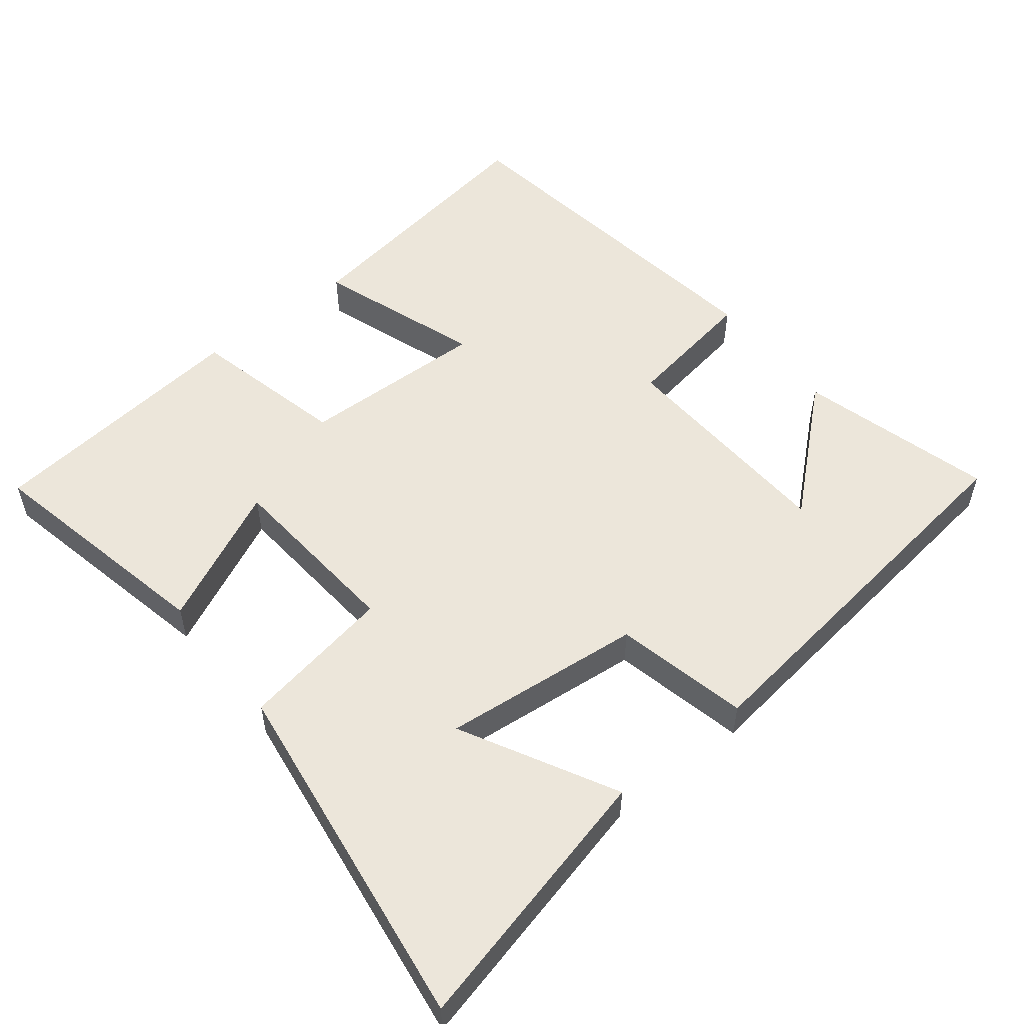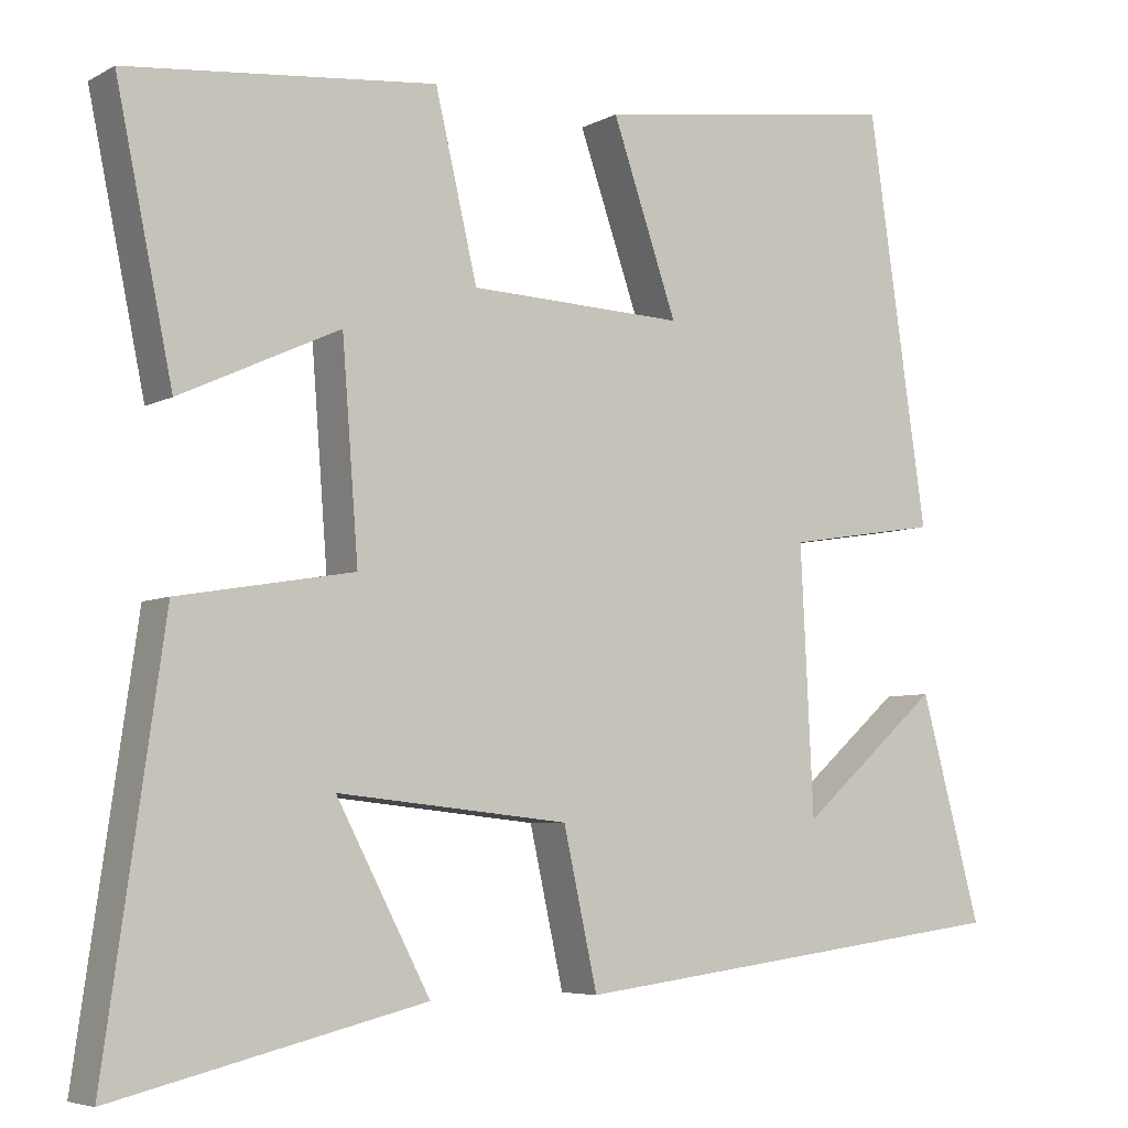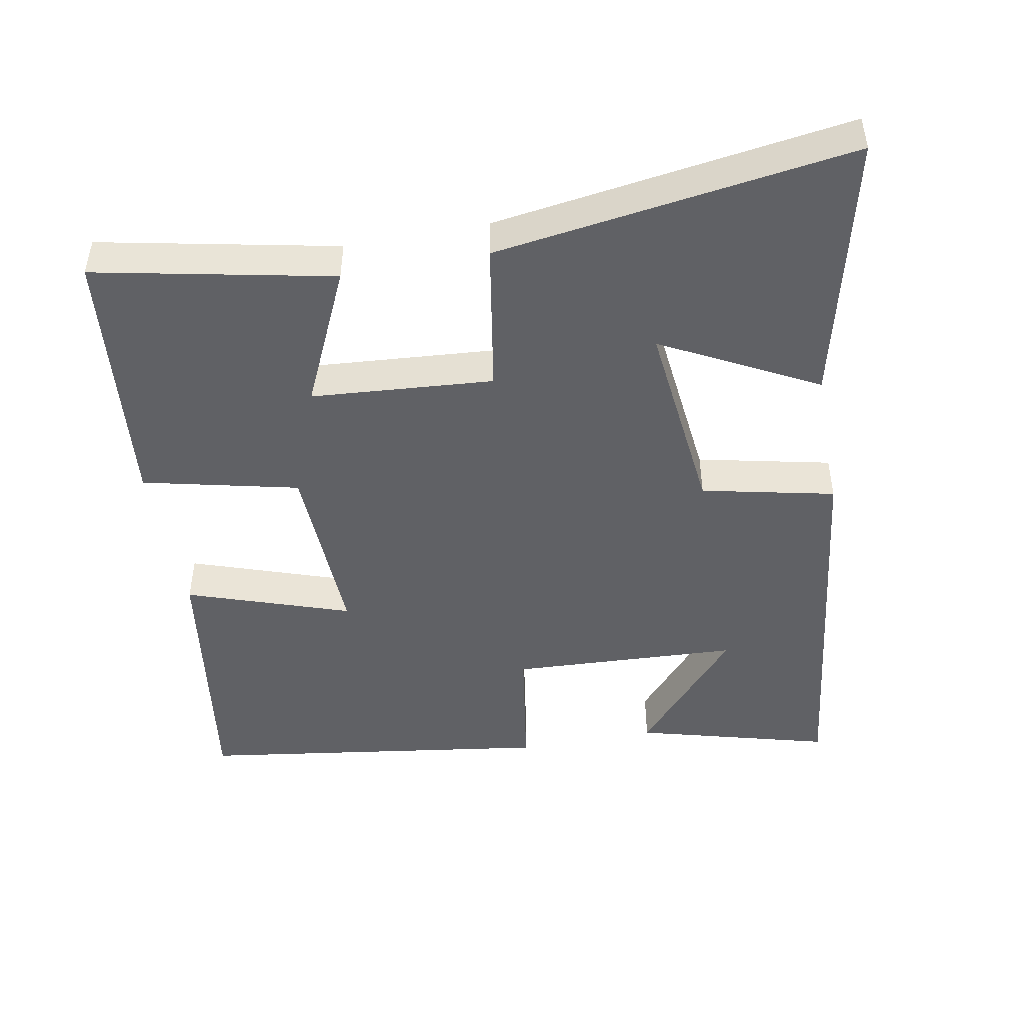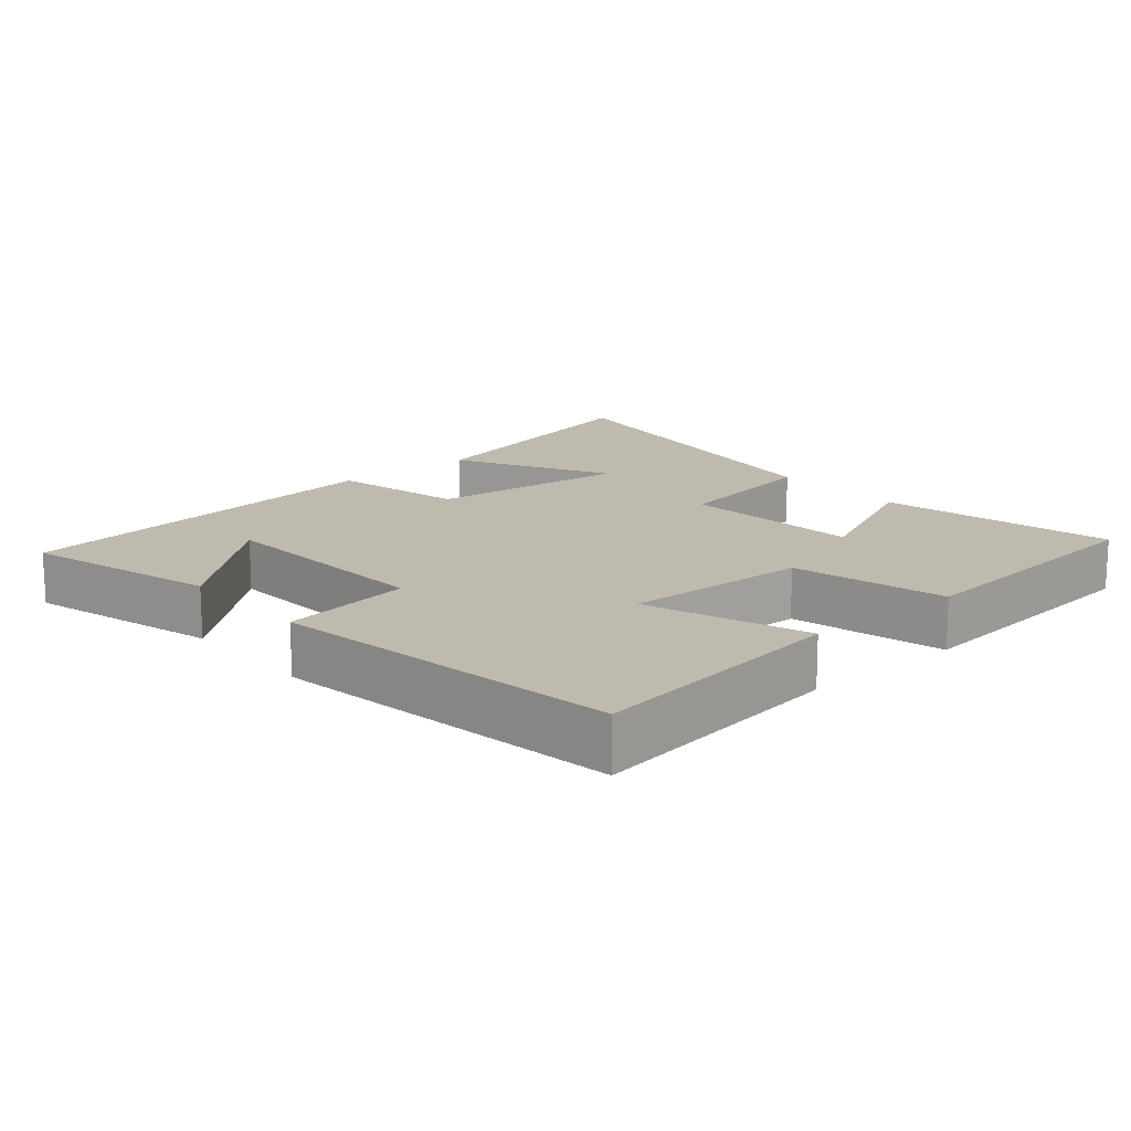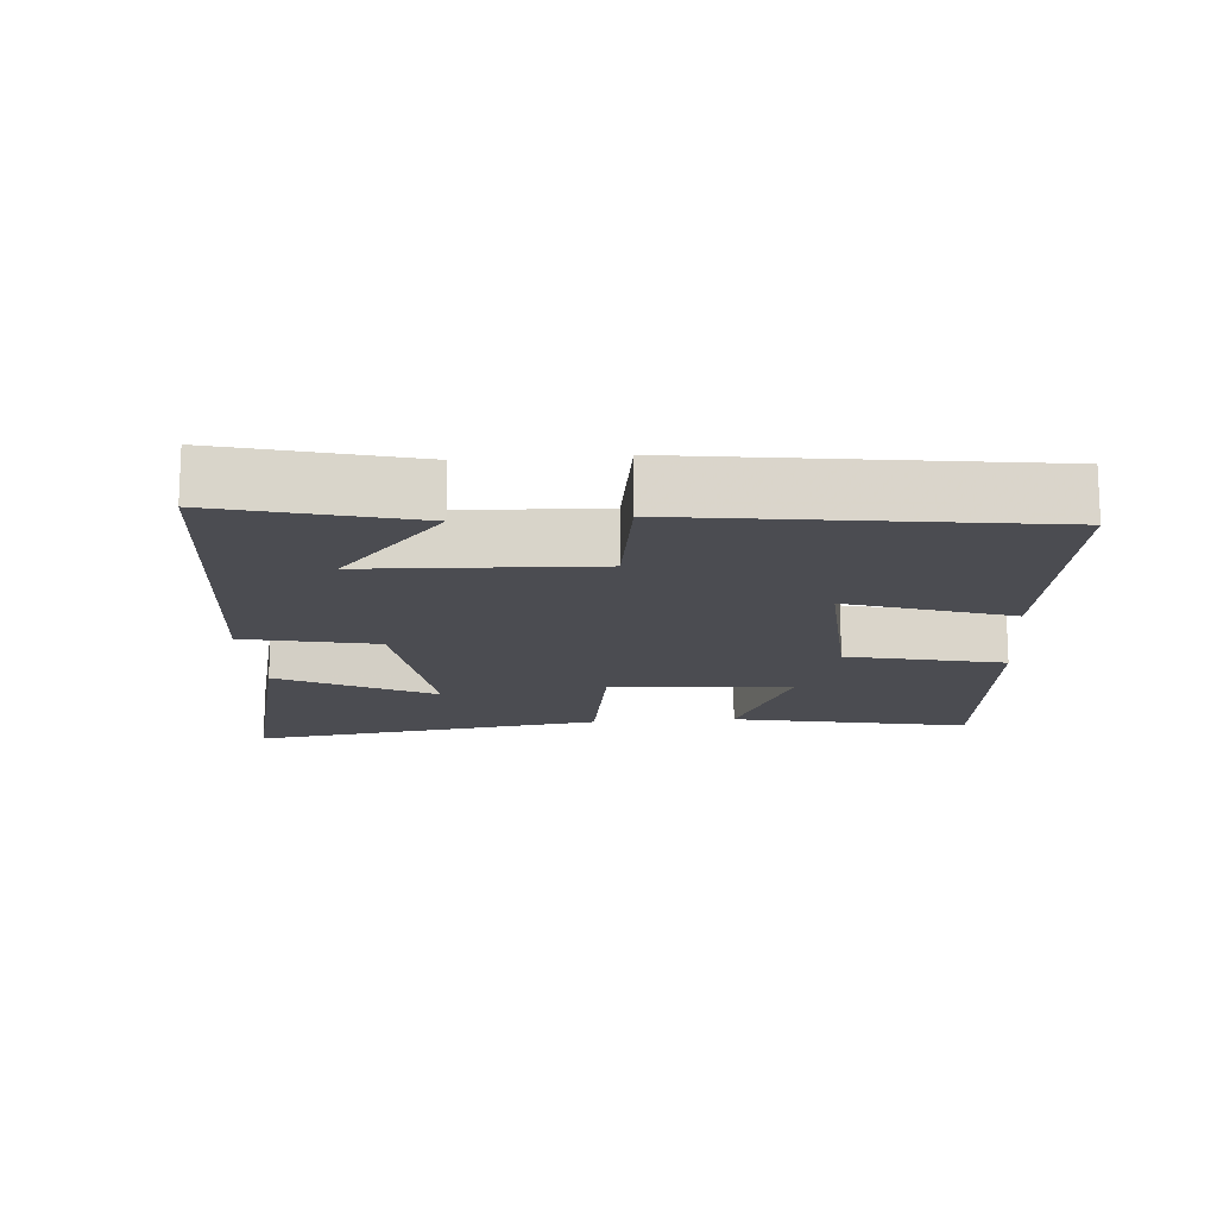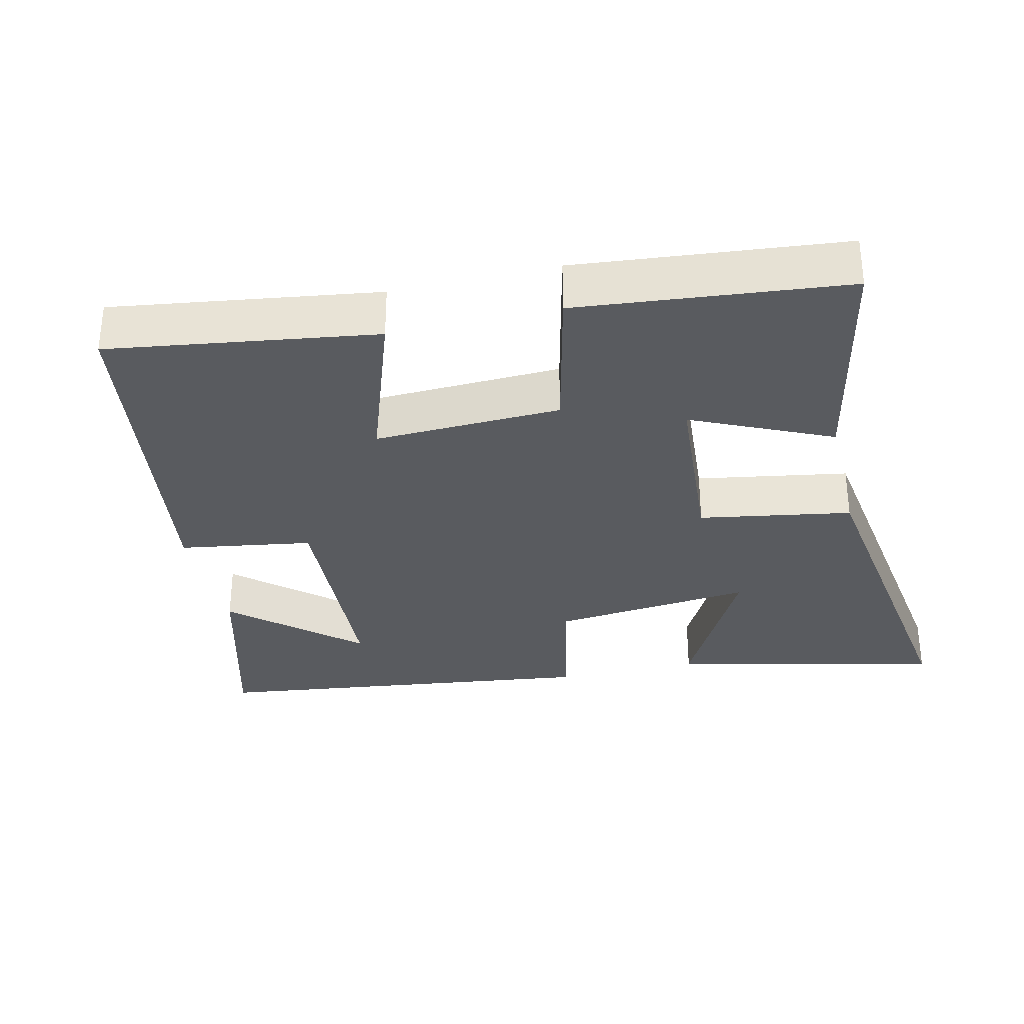
<metadata>
{"format":"obj","ext":"obj","renderer":"f3d","projection":"perspective","resolution":1024,"background":"white","views":[{"elev":54.3,"azim":141.4,"up":"+Y"},{"elev":-5.7,"azim":147.2,"up":"+Z"},{"elev":-47.3,"azim":100.6,"up":"+Y"},{"elev":15.7,"azim":-40.6,"up":"+Y"},{"elev":-15.3,"azim":-85.2,"up":"+Y"},{"elev":-32.1,"azim":13.3,"up":"+Y"}]}
</metadata>
<code>
v -0.427 0.07 0.555
v -0.049 0.07 0.5
v -0.129 0.07 0.268
v 0.137 0.07 0.278
v 0.189 0.07 0.5
v 0.57 0.07 0.462
v 0.5 0.07 0.124
v 0.303 0.07 0.215
v 0.283 0.07 -0.045
v 0.5 0.07 -0.082
v 0.573 0.07 -0.592
v 0.191 0.07 -0.5
v 0.307 0.07 -0.28
v 0.021 0.07 -0.31
v -0.021 0.07 -0.5
v -0.575 0.07 -0.429
v -0.5 0.07 -0.153
v -0.327 0.07 -0.305
v -0.311 0.07 0.021
v -0.5 0.07 0.051
v -0.427 0 0.555
v -0.049 0 0.5
v -0.129 0 0.268
v 0.137 0 0.278
v 0.189 0 0.5
v 0.57 0 0.462
v 0.5 0 0.124
v 0.303 0 0.215
v 0.283 0 -0.045
v 0.5 0 -0.082
v 0.573 0 -0.592
v 0.191 0 -0.5
v 0.307 0 -0.28
v 0.021 0 -0.31
v -0.021 0 -0.5
v -0.575 0 -0.429
v -0.5 0 -0.153
v -0.327 0 -0.305
v -0.311 0 0.021
v -0.5 0 0.051
f 19 20 1 2
f 18 19 2 3
f 16 17 18
f 14 15 16 18
f 13 14 18 3
f 10 11 12 13
f 9 10 13
f 9 13 3 4
f 8 9 4 5
f 5 6 7 8
f 22 21 40 39
f 23 22 39 38
f 38 37 36
f 38 36 35 34
f 23 38 34 33
f 33 32 31 30
f 33 30 29
f 24 23 33 29
f 25 24 29 28
f 28 27 26 25
f 1 21 22 2
f 2 22 23 3
f 3 23 24 4
f 4 24 25 5
f 5 25 26 6
f 6 26 27 7
f 7 27 28 8
f 8 28 29 9
f 9 29 30 10
f 10 30 31 11
f 11 31 32 12
f 12 32 33 13
f 13 33 34 14
f 14 34 35 15
f 15 35 36 16
f 16 36 37 17
f 17 37 38 18
f 18 38 39 19
f 19 39 40 20
f 20 40 21 1

</code>
